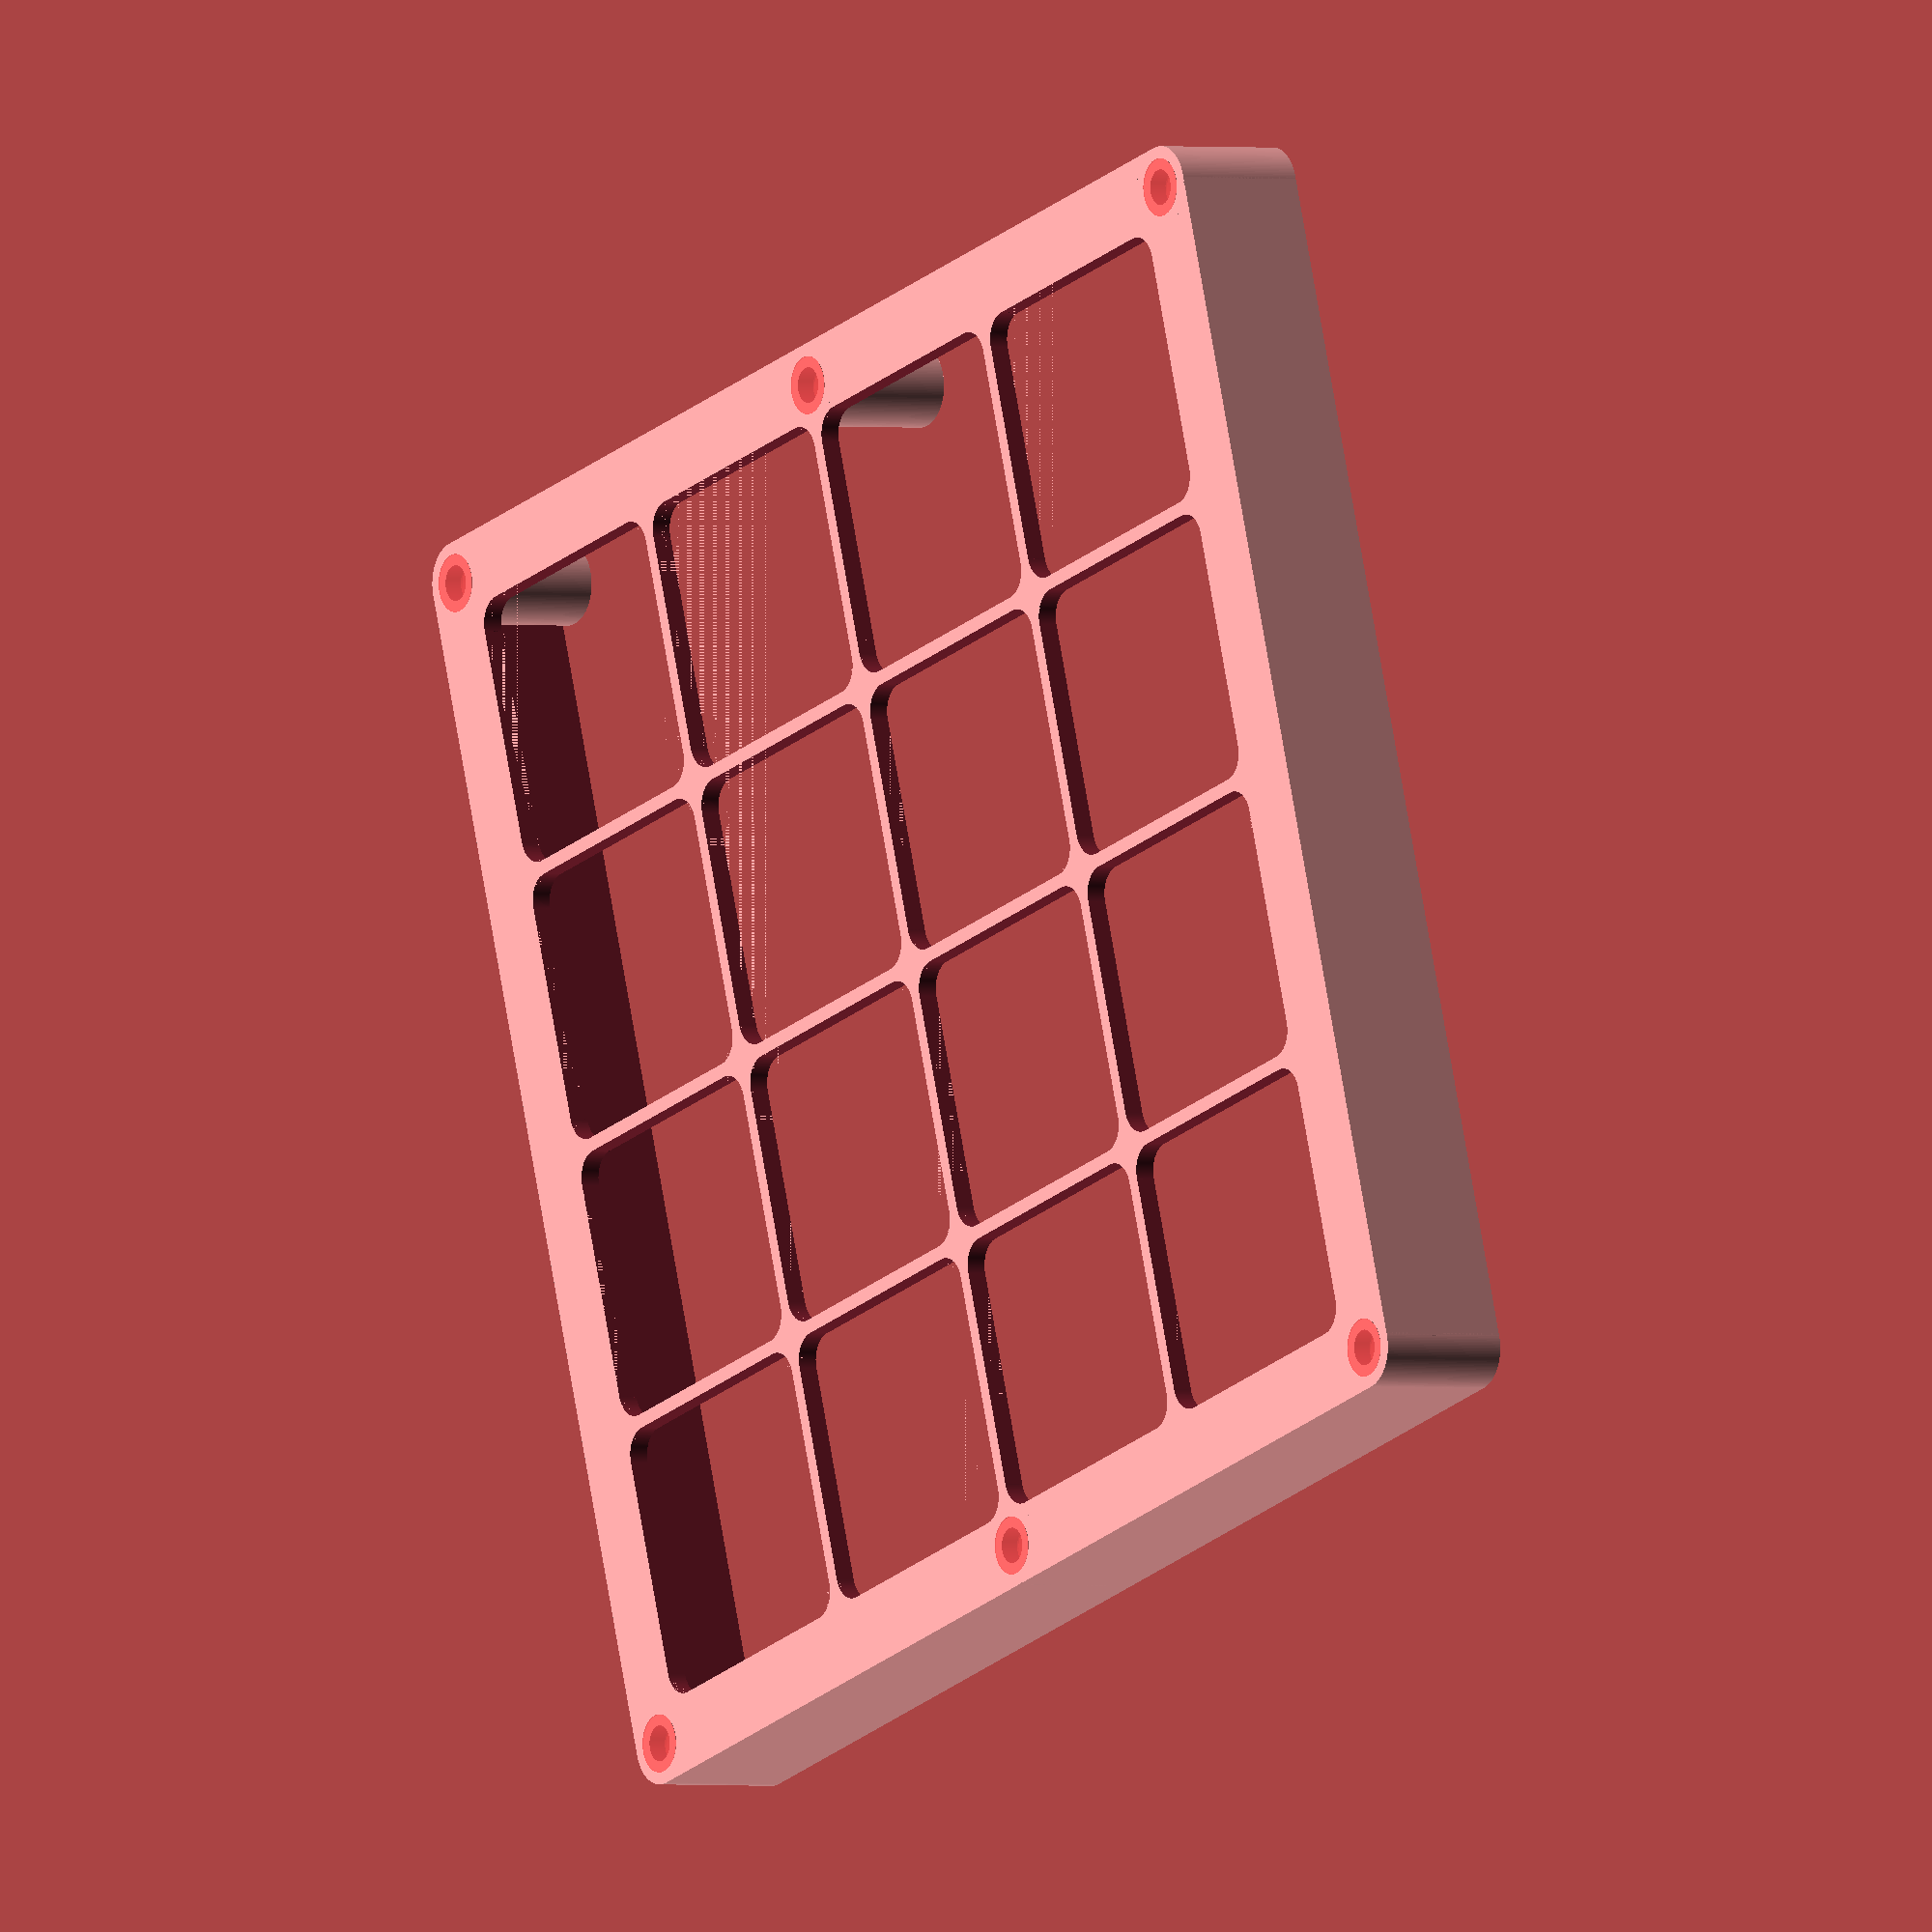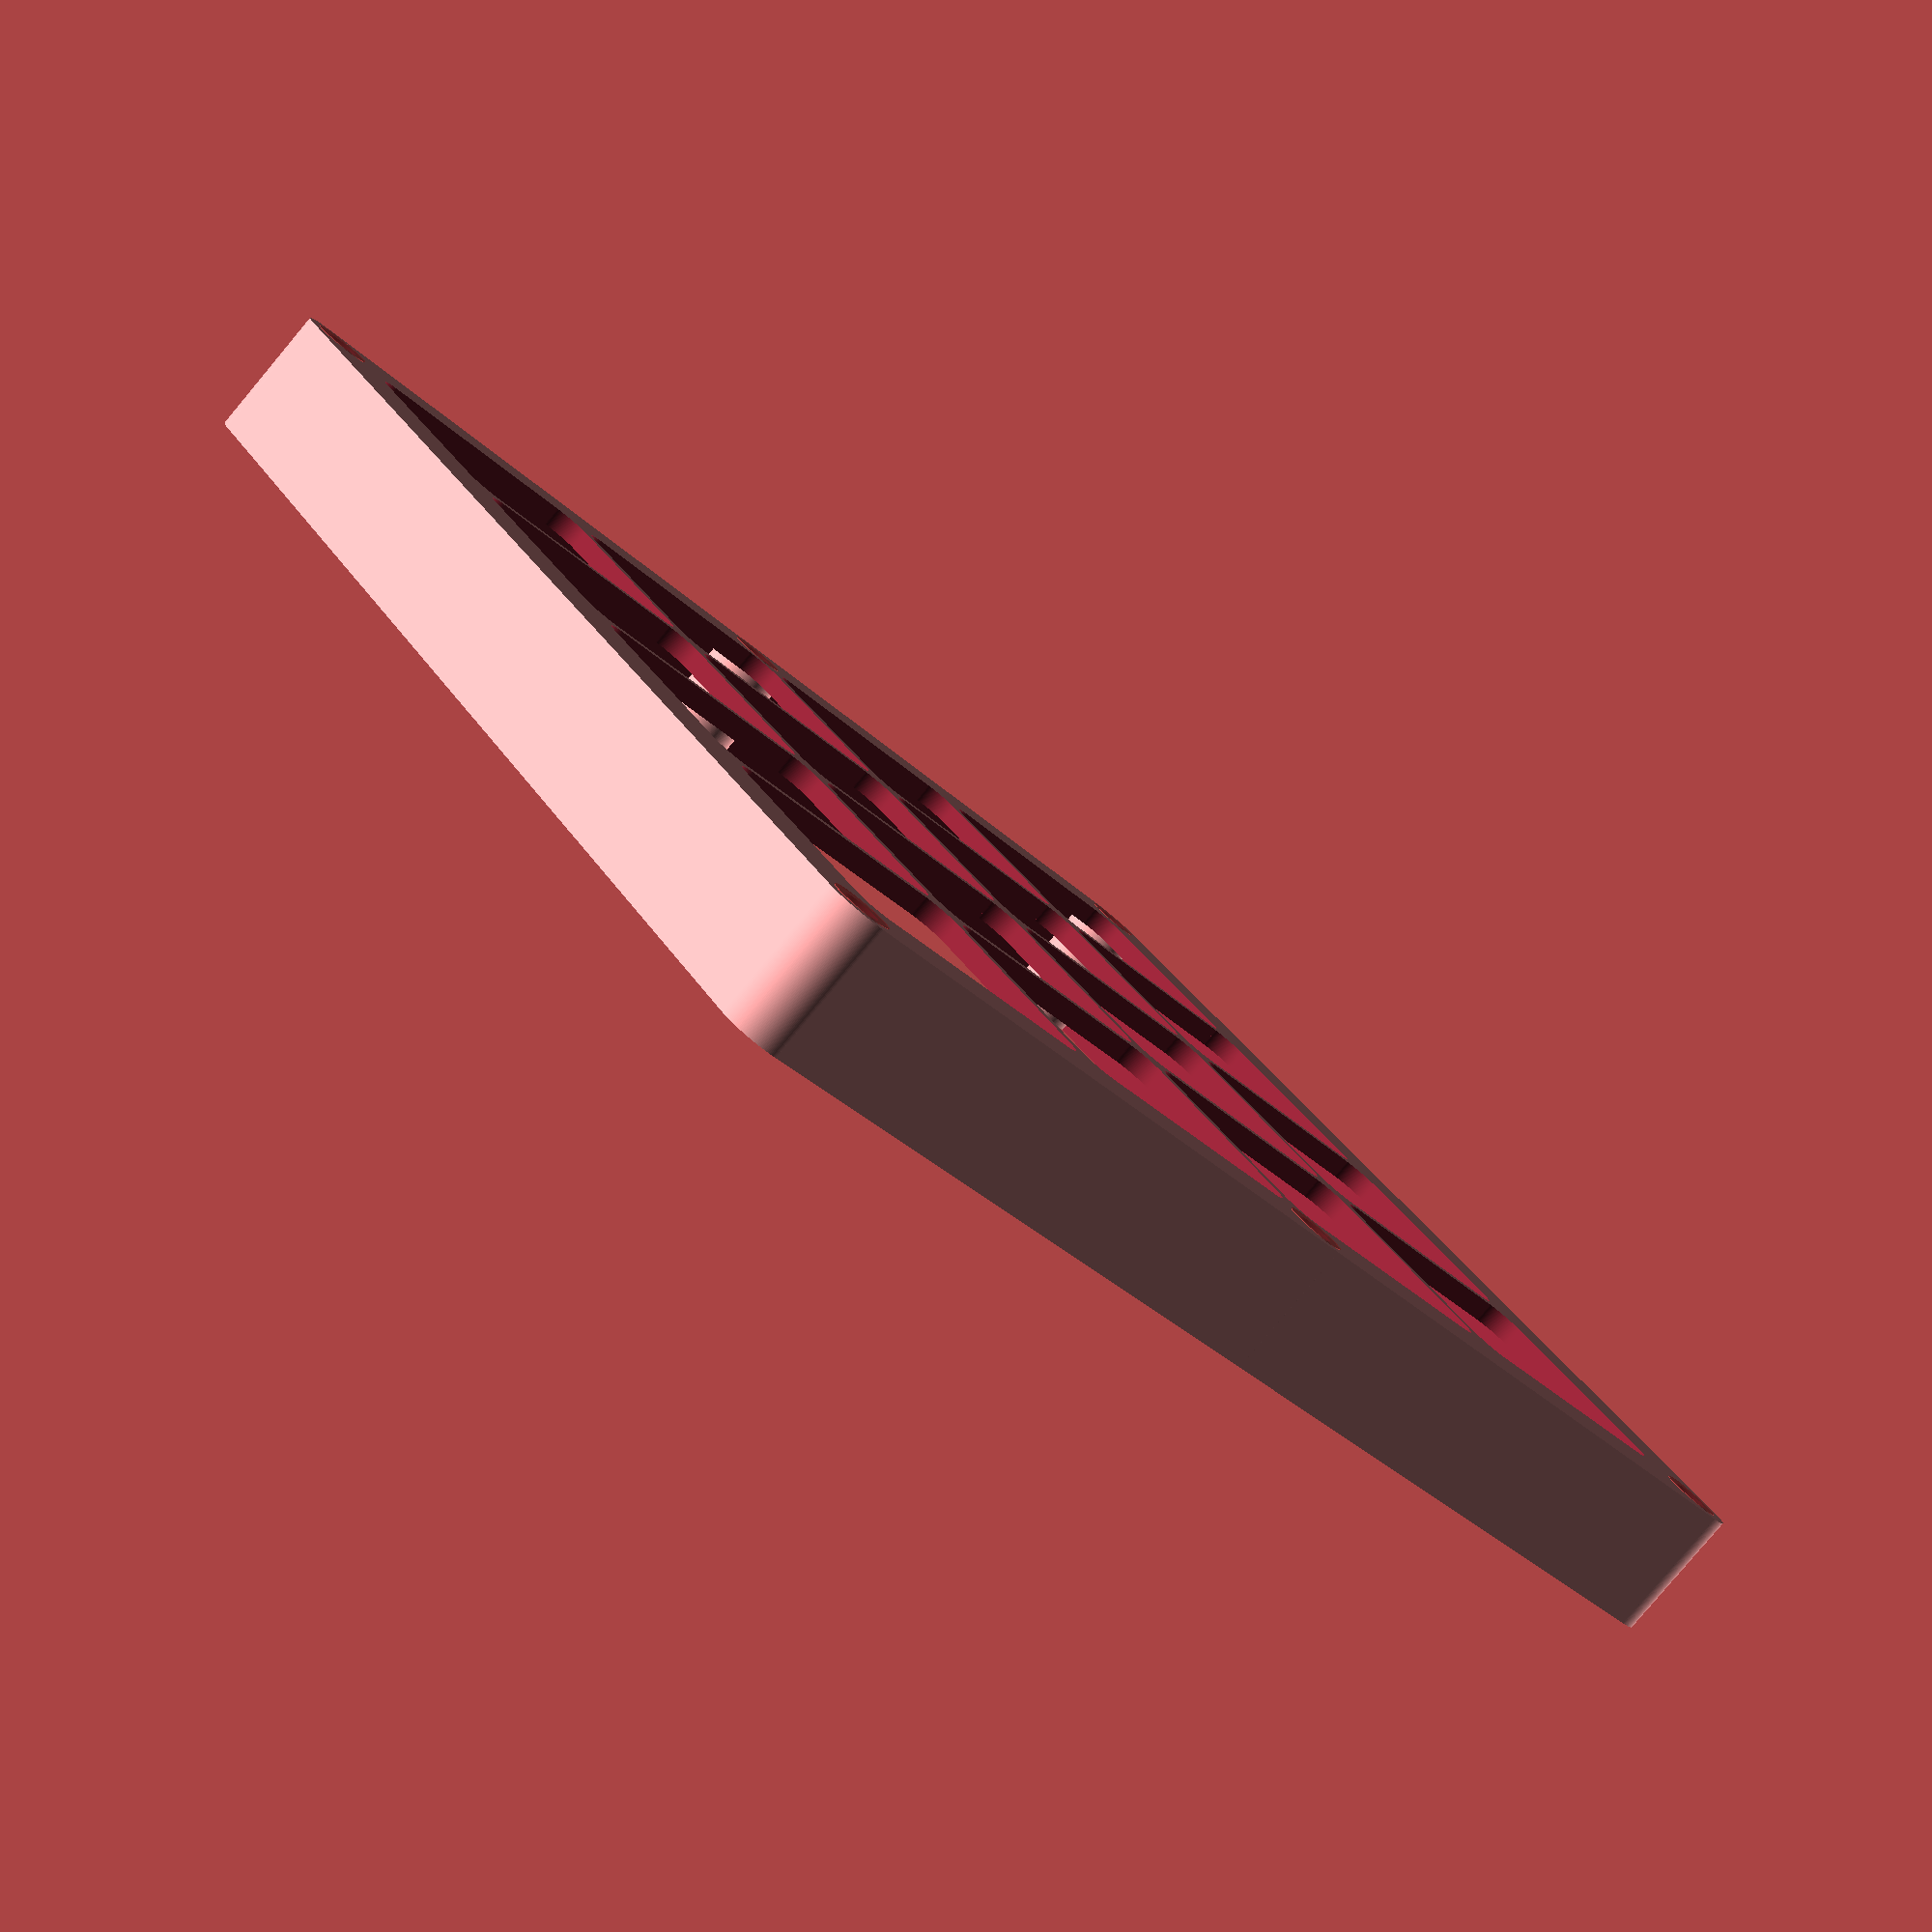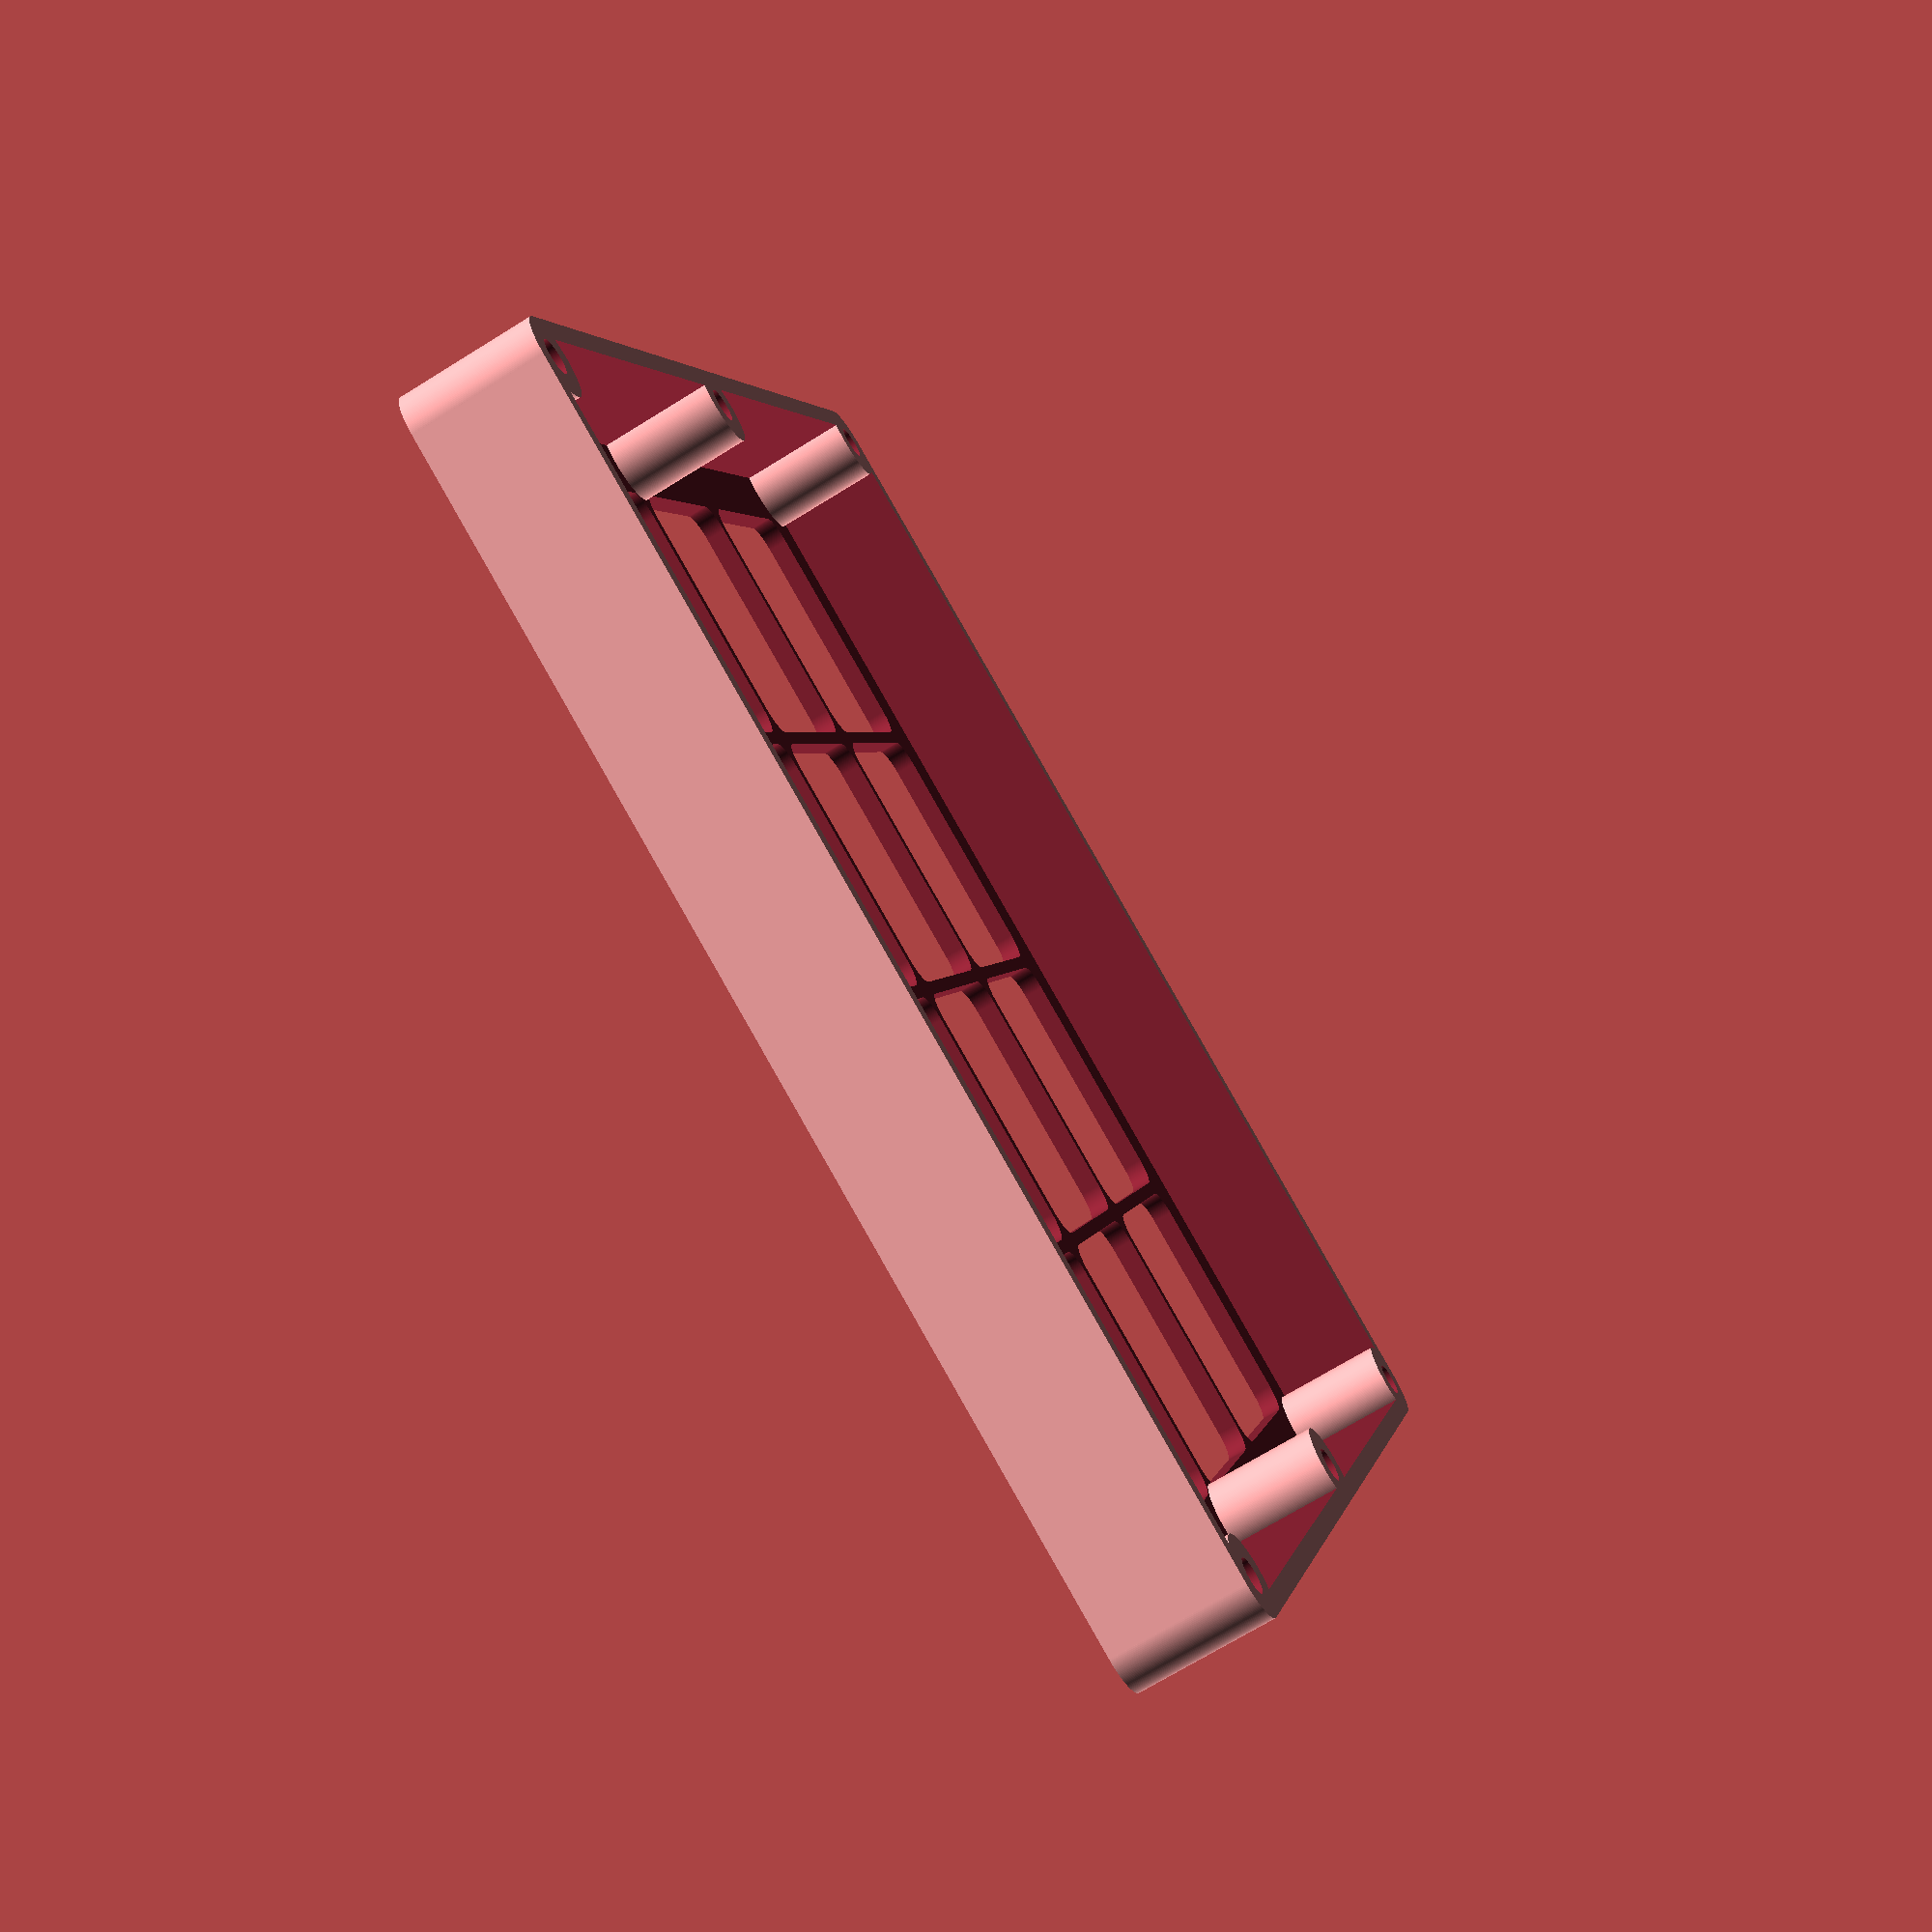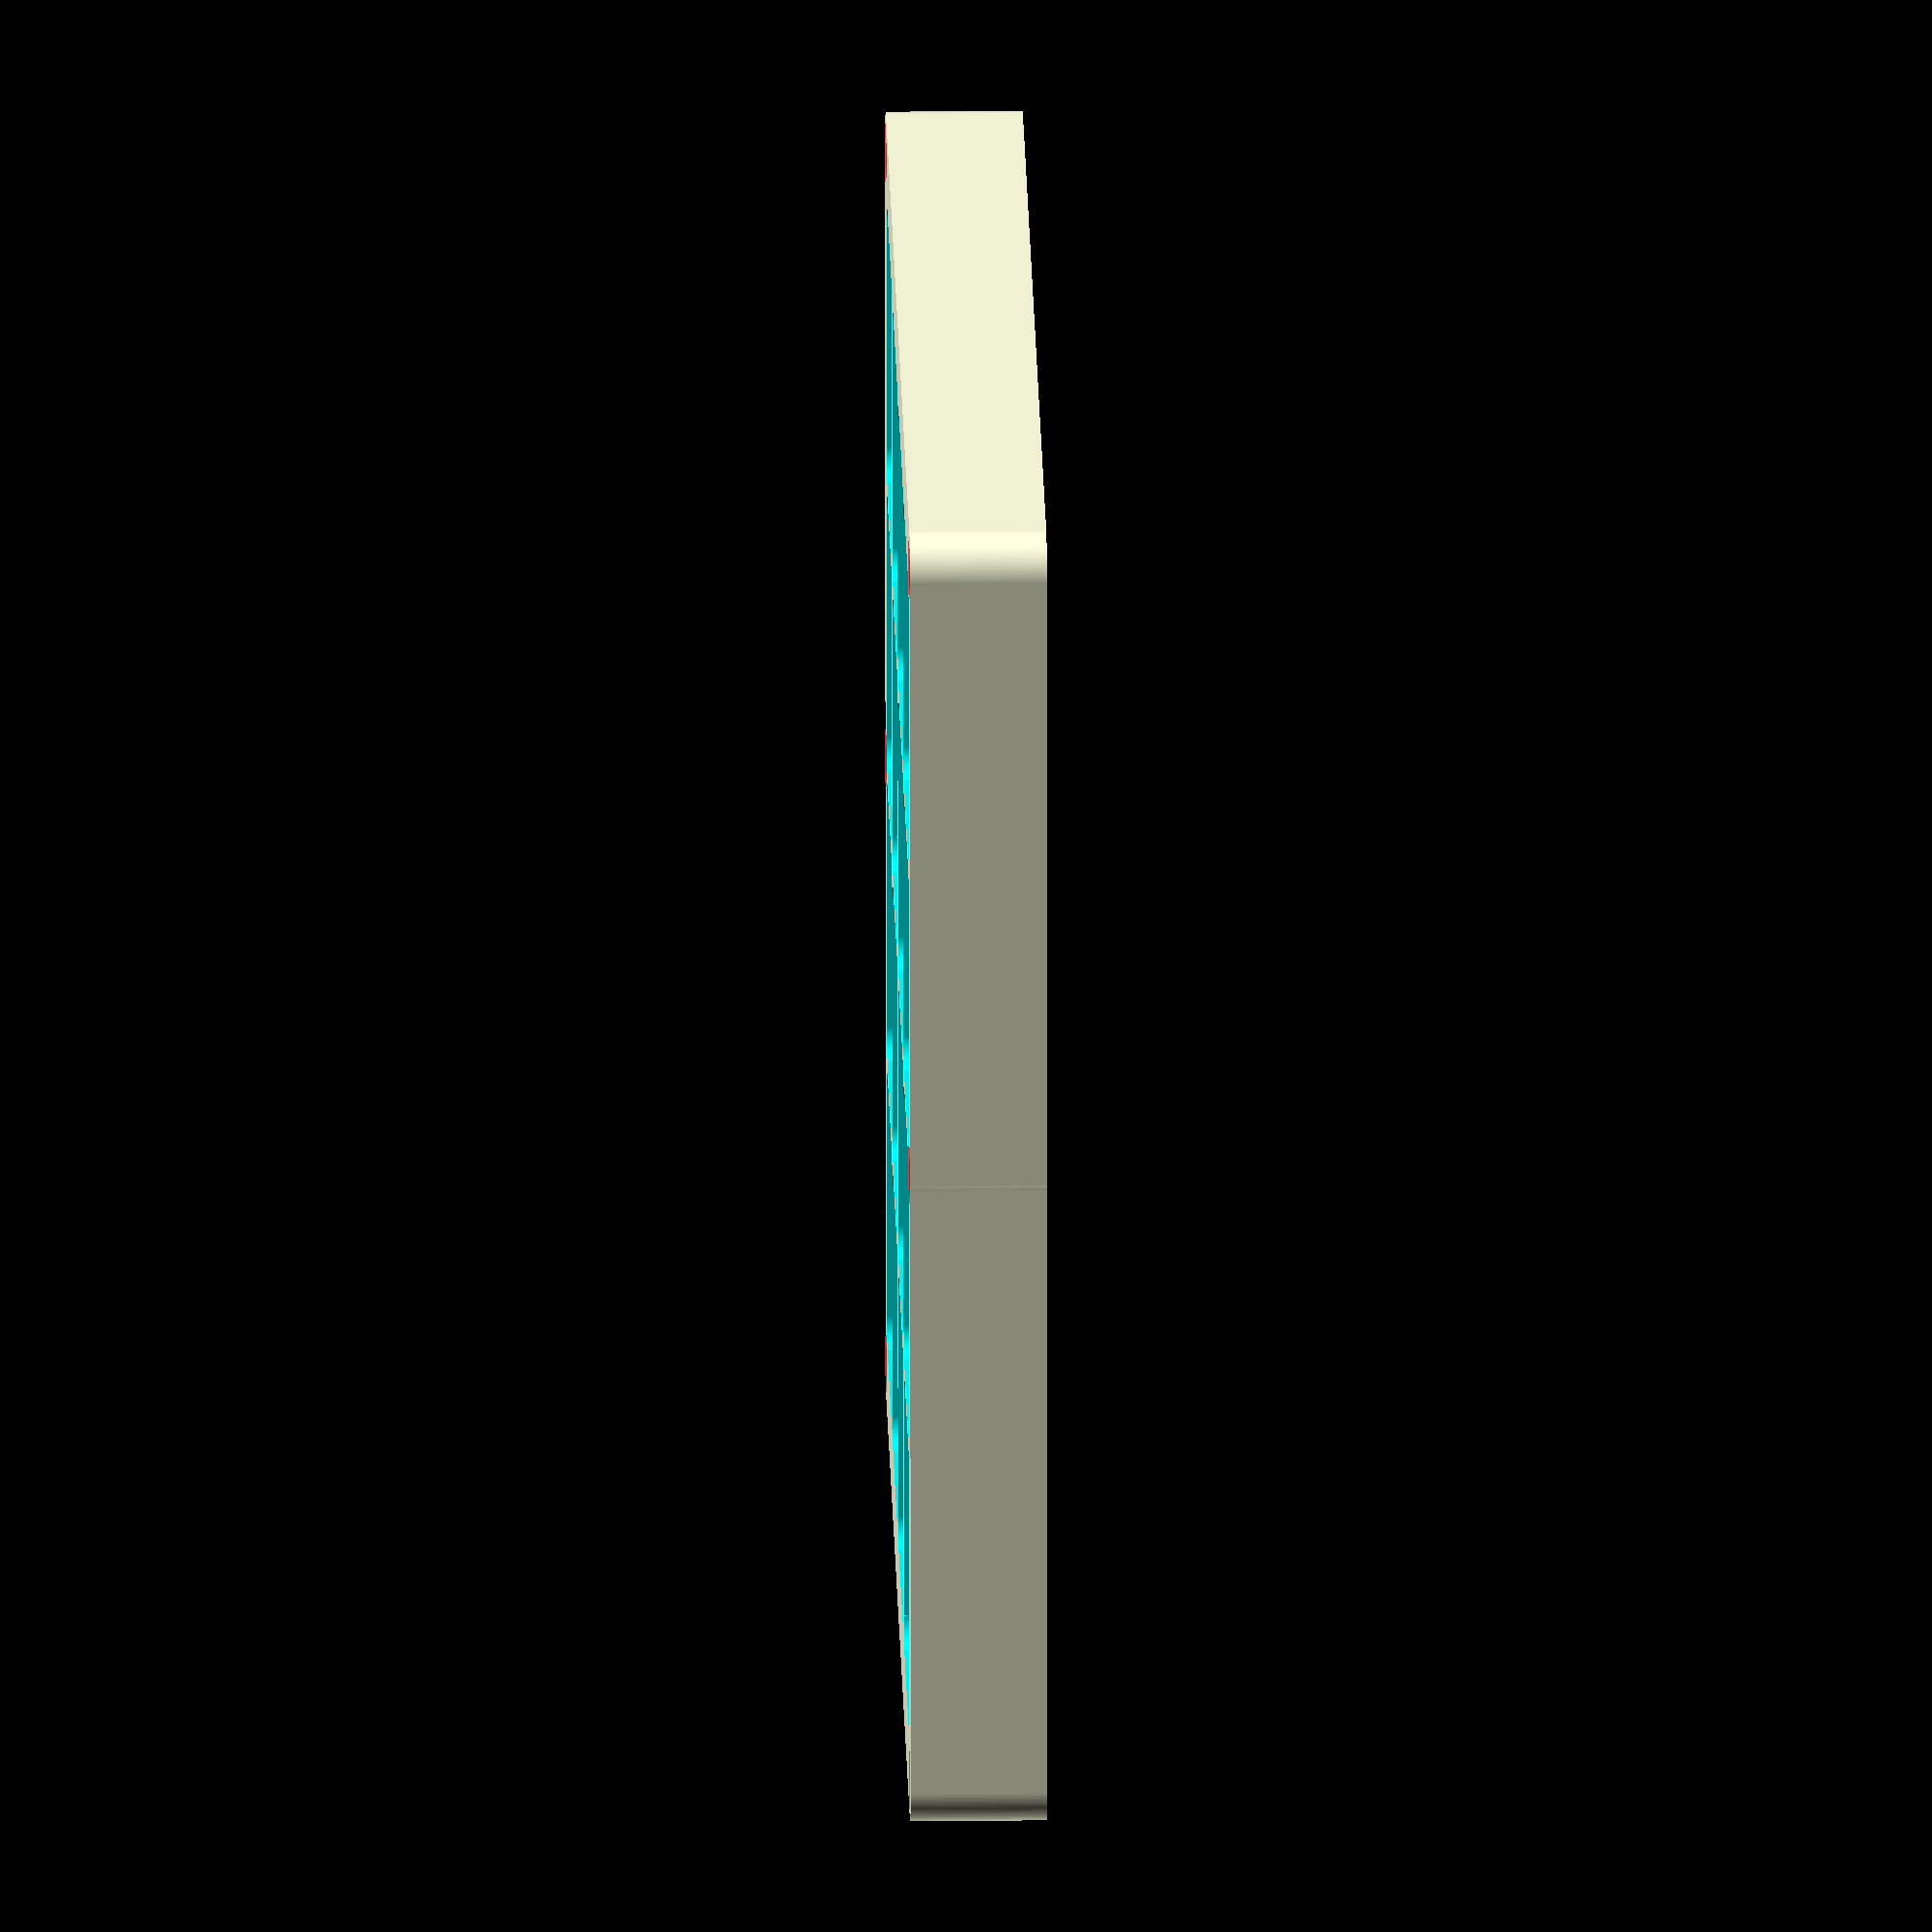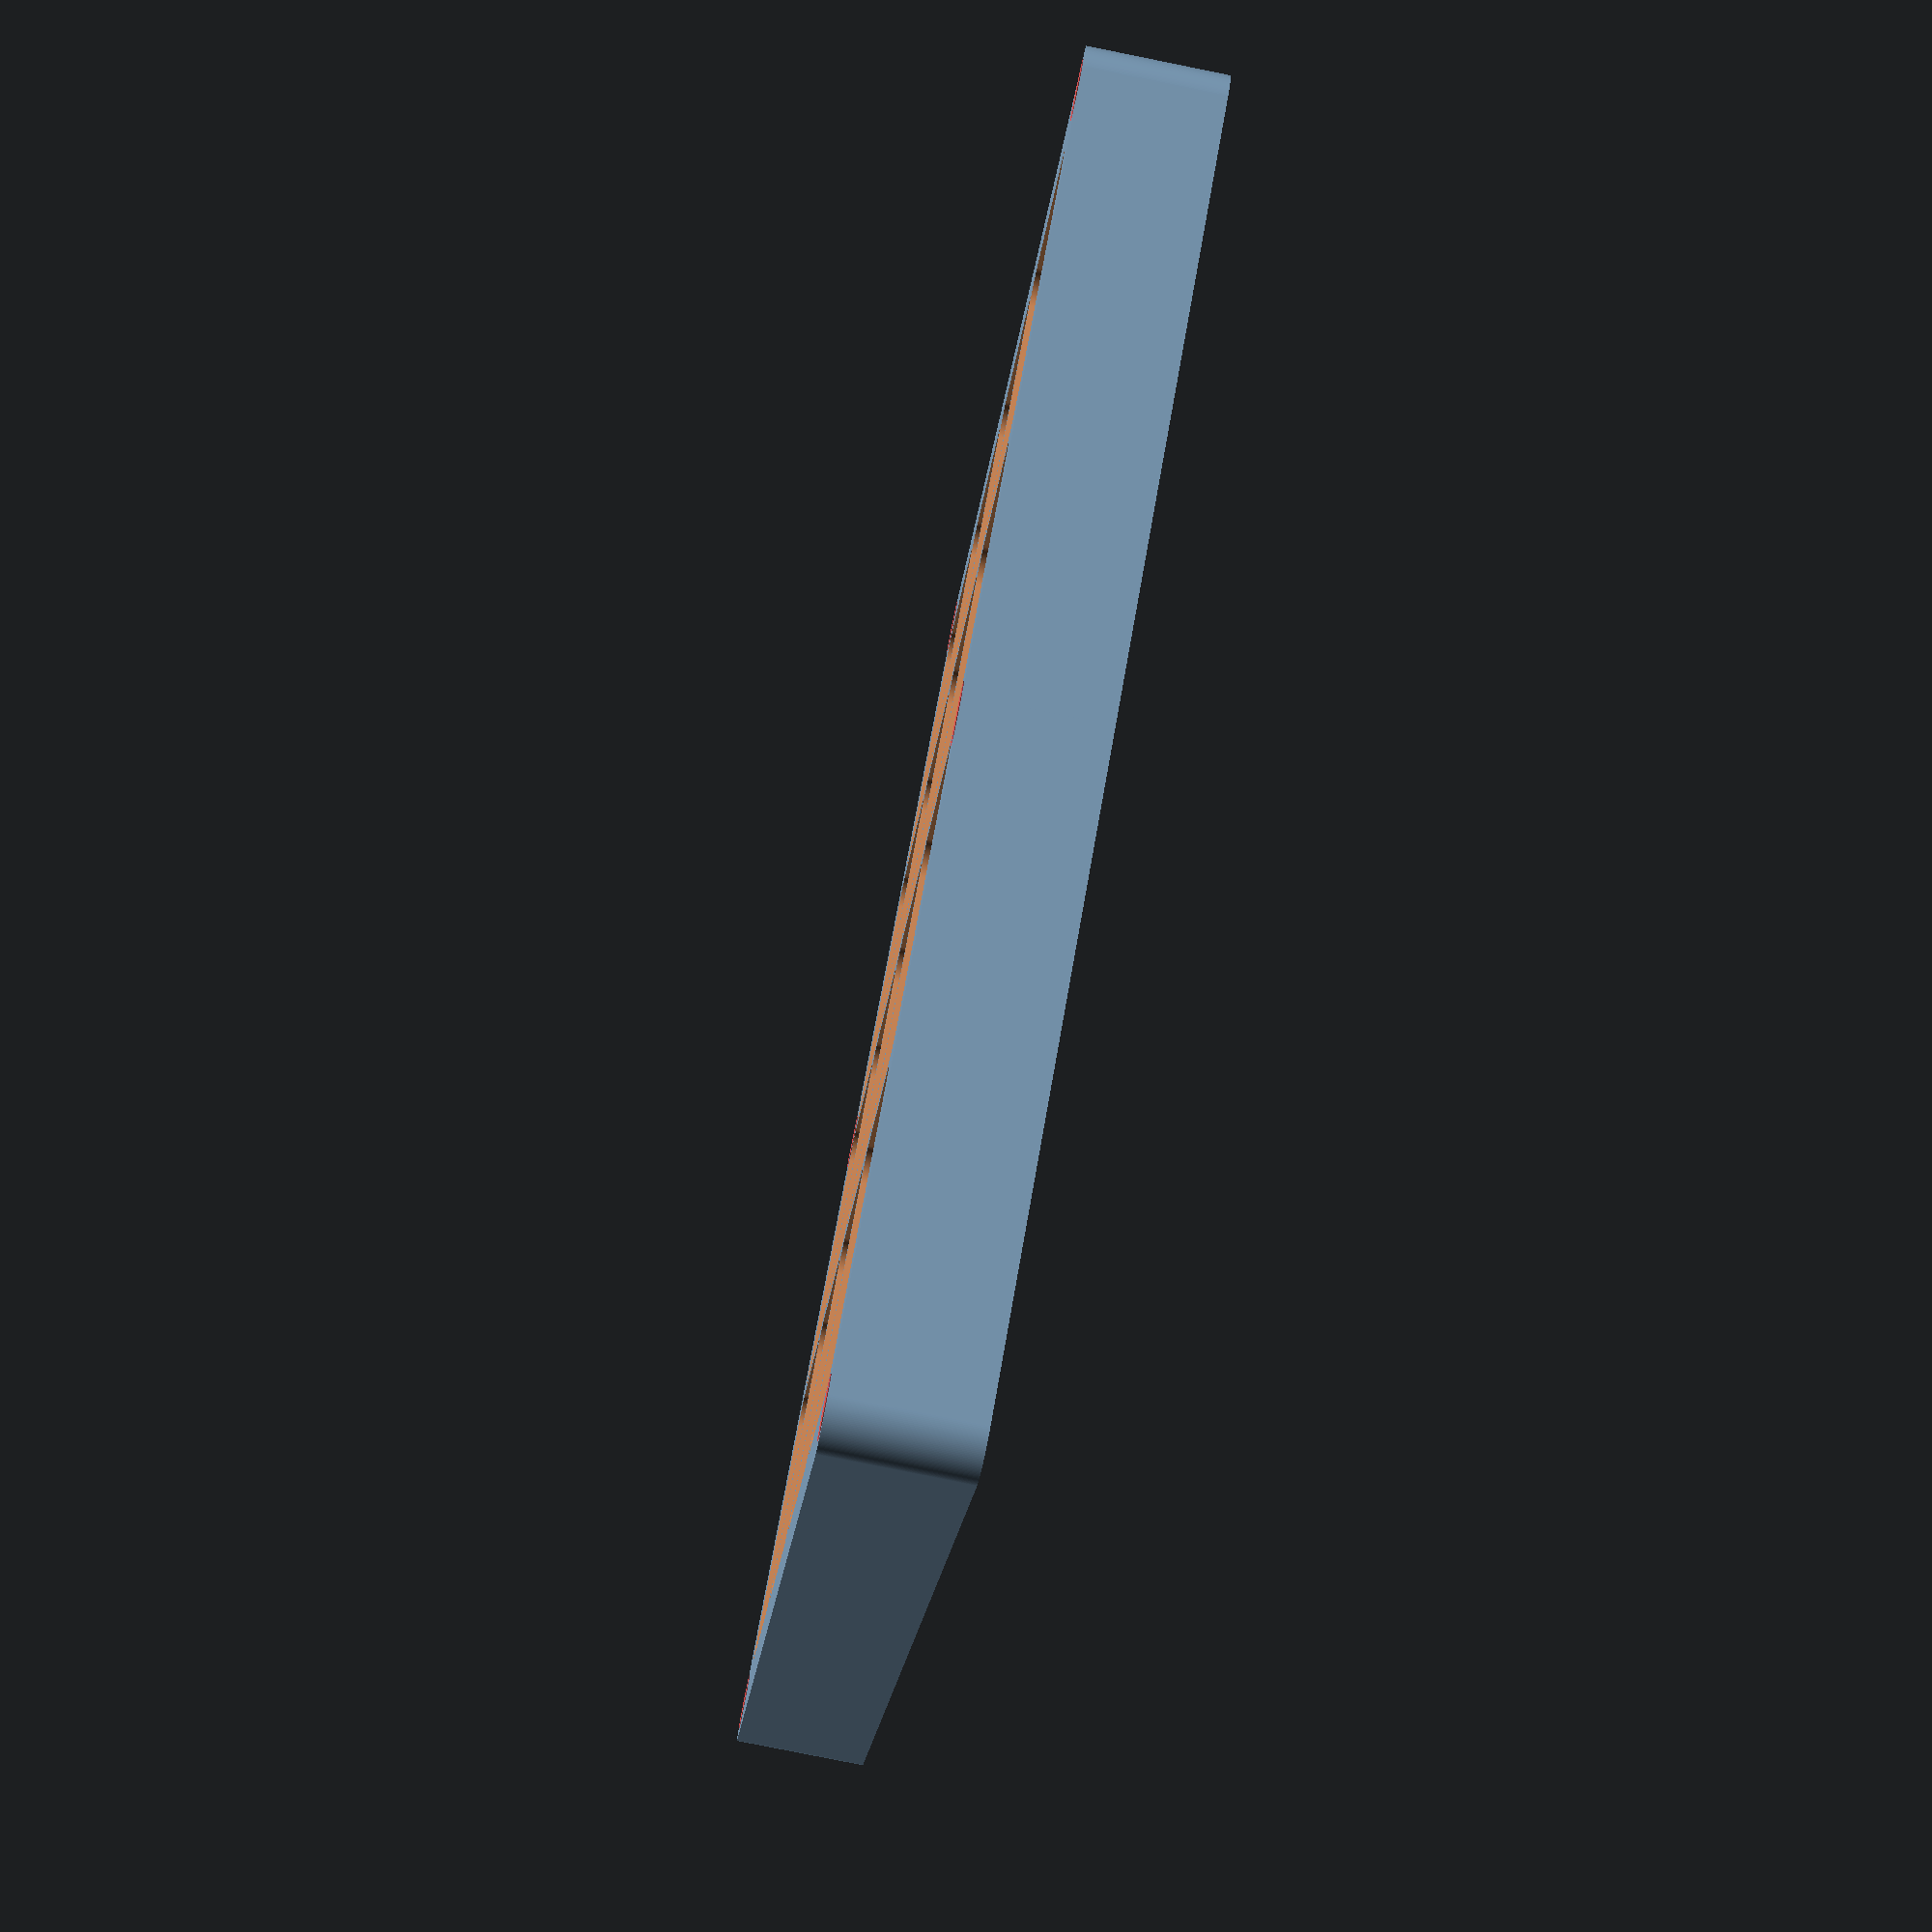
<openscad>
width = 190; // Ultimaker can't quite fo 200x200.
height = 200;
$fn=180;


// Construction:
// ||||||||||||||||||||||||
// Inside Filter Frame
// Filter
// Case Wall
// Inside Filter Retainer
// Filter
// Outside Filter Frame
// ||||||||||||||||||||||||

// Inside Filter Frame: Depth = 25mm, isInsideFrame = true
// Inside Filter Retainer: Depth = 2mm, isInsideFrame = true
// Outside Filter Frame: Depth = 20mm, isInsideFrame = false

// 3mm for frame thickness, 20mm to hold the 25mm deep filter.
depth = 20;

// Inside mouting frame has extra holes
// to hold it in place when the outside filter
// is removed for cleaning.

// true for inside frame, false for outside frame.
isInsideFrame = false;


module noCornersCube(width, height, depth, cornerRadius) {
    
    //cube([width, height, depth]);
    union() {
        linear_extrude(height=depth) {
            // Square with corners cut.
            polygon([
            [cornerRadius,0],
            [width-cornerRadius, 0],
            [width, cornerRadius],
            [width, height-cornerRadius],
            [width-cornerRadius, height],
            [cornerRadius, height],
            [0, height-cornerRadius],
            [0, cornerRadius],
            [cornerRadius,0]
            ]);
        }
        
    }
}


module roundedCube(width, height, depth, cornerRadius) {
    
    //cube([width, height, depth]);
    union() {
        translate([cornerRadius,cornerRadius,0]) {
            cylinder(r=cornerRadius, h=depth);   
        }
        translate([width-cornerRadius,cornerRadius,0]) {
            cylinder(r=cornerRadius, h=depth);
        }
        translate([cornerRadius,height-cornerRadius,0]) {
            cylinder(r=cornerRadius, h=depth);
        }
        translate([width-cornerRadius,height-cornerRadius,0]) {
            cylinder(r=cornerRadius, h=depth);
        }


        noCornersCube(width, height, depth, cornerRadius);
        
    }
}

module mainFrame() {
    difference() {
        union(){
            roundedCube(width,height,depth, 6);
        }
        union() {
            mountingHoles();
            
            translate([3,3,3]) {
                //cube  ([width-6,height-6,depth-2.99]);
                roundedCube(width-6,height-6,depth-2.99, 4);
            }
            
            holesDown = 4;
            holesAcross = 4;
            
            yOffset = 10;
            availableHoleHeight = height-(2*yOffset);
            echo("availableHoleHeight",availableHoleHeight);
            holeHeight = availableHoleHeight/holesDown;
            echo("holeHeight",holeHeight);
            
            
            xOffset = 10;
            echo("width",width);
            availableHoleWidth = width-(2*xOffset);
            echo("availableHoleWidth",availableHoleWidth);
            holeWidth = availableHoleWidth/holesAcross;
            echo("holeWidth", holeWidth);
            
            for(y = [yOffset : holeHeight : height - holeHeight]) {
                
                
                
                //holeWidth = 52;
                for(x = [xOffset : holeWidth : width-holeWidth]) {
            
                    // Ultimaker Wall thickness is 1.5ishmm
                    // make our walls that size to save wall + filler
                    translate([x+1,y+1,-0.01]) {
                        //cube([holeWidth-2, holeHeight-2, depth+0.02]);
                        roundedCube(holeWidth-2, holeHeight-2, depth+0.02, 4);
                        //noCornersCube(holeWidth-2, holeHeight-2, depth+0.02, 4);
                    }
                }
            }
        }
    }
}

module mountingHoles() {
    mountingHole(6,6);
    mountingHole(width-6,6);
    mountingHole(width-6,height-6);
    mountingHole(6,height-6);
    
    mountingHole(6,height/2);
    mountingHole(width-6,height/2);
    
    if (isInsideFrame) {
        ReverseMountinghole(width/2,8);
        ReverseMountinghole(width/2,height -8);
    }
}

module mountingHole(x,y) {
    translate([x,y,-0.1]) {
        // Hole should be big enough for an M4 heat fit insert
        // and also for a normal M4 bolt to pass through.
        // Inside will have heat fit inserts in the "top"
        // outside counter sunk bold goes through to the inside
        cylinder(d=5.2, h=depth+2);
        
        // Countersink...
        #cylinder(d1=8.5, d2=5, h=3);
    }
}

// Used only on the inside frames to hold a M4 heat fit insert
// which is bolted through from the case to hold the inside in place
//
module ReverseMountinghole(x,y) {
       
    translate([x,y,-0.1]) {
        cylinder(d=5.2, h=depth+2);
    }
}


// Add some Structure around where we want a mounting point.
module mountingPoints() {
    mountingPoint(6,6);
    mountingPoint(width-6,6);
    mountingPoint(width-6,height-6);
    mountingPoint(6,height-6);
    
    mountingPoint(6,height/2);
    mountingPoint(width-6,height/2);
    
    if (isInsideFrame) {
        ReverseMountingPoint(width/2, 8);
        ReverseMountingPoint(width/2,height-8);
    }
    
}


module mountingPoint(x,y) {
    translate([x,y,0]) {
        // 2mm short of the full frame
        // to allow for an inner frame to be dropped in
        // to hold the filter in place 
        cylinder(d=12, h=depth);
    }
}

module ReverseMountingPoint(x,y) {
    translate([x,y,0]) {
        // -x to allow for screw head when these are printed on the outside
        // frame
        cylinder(d=12, h=depth);
    }
}

union() {
    difference() {
        union() {
            mainFrame();
            mountingPoints();
        }
        union() {
            mountingHoles();
        }
    }
    
    
        
}
</openscad>
<views>
elev=1.1 azim=287.0 roll=235.1 proj=o view=solid
elev=262.7 azim=305.6 roll=40.0 proj=p view=solid
elev=250.3 azim=19.7 roll=238.2 proj=p view=wireframe
elev=158.8 azim=1.2 roll=271.1 proj=o view=wireframe
elev=81.1 azim=119.6 roll=258.6 proj=p view=solid
</views>
